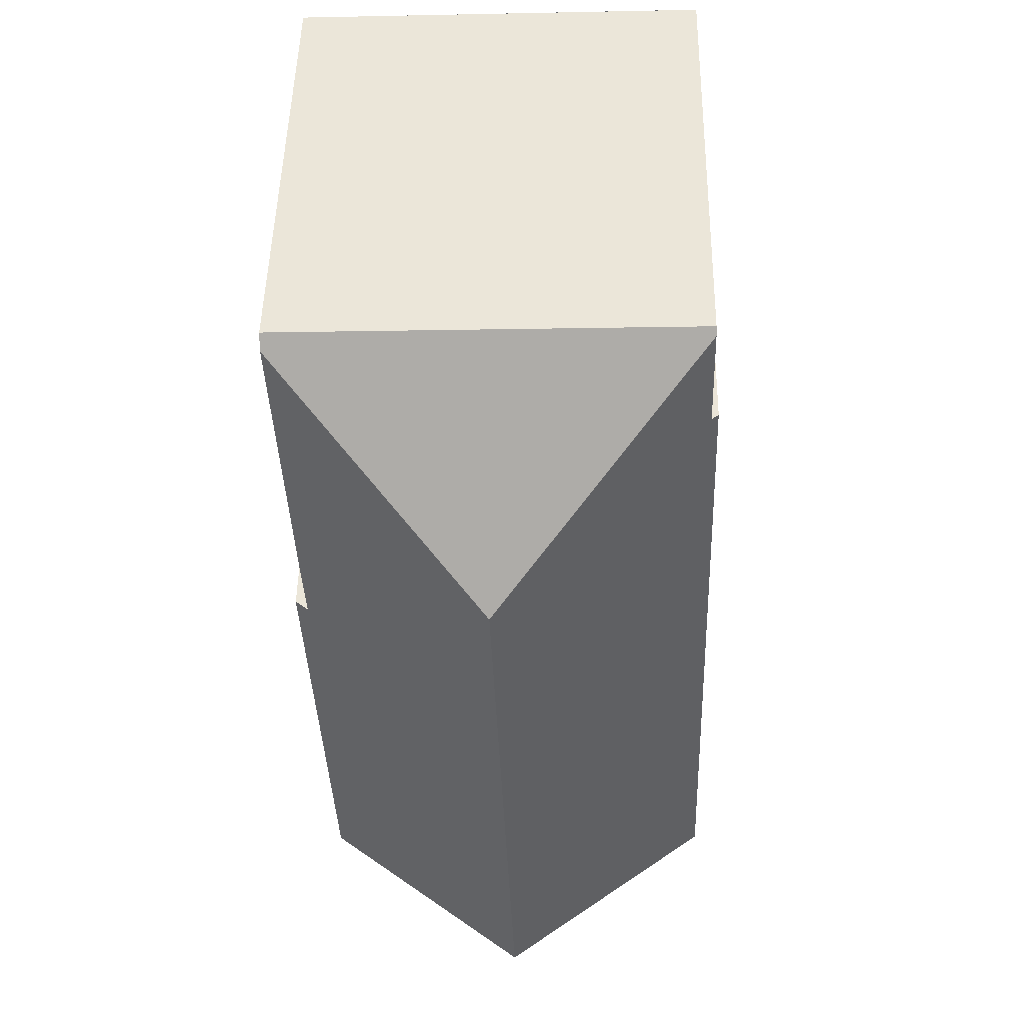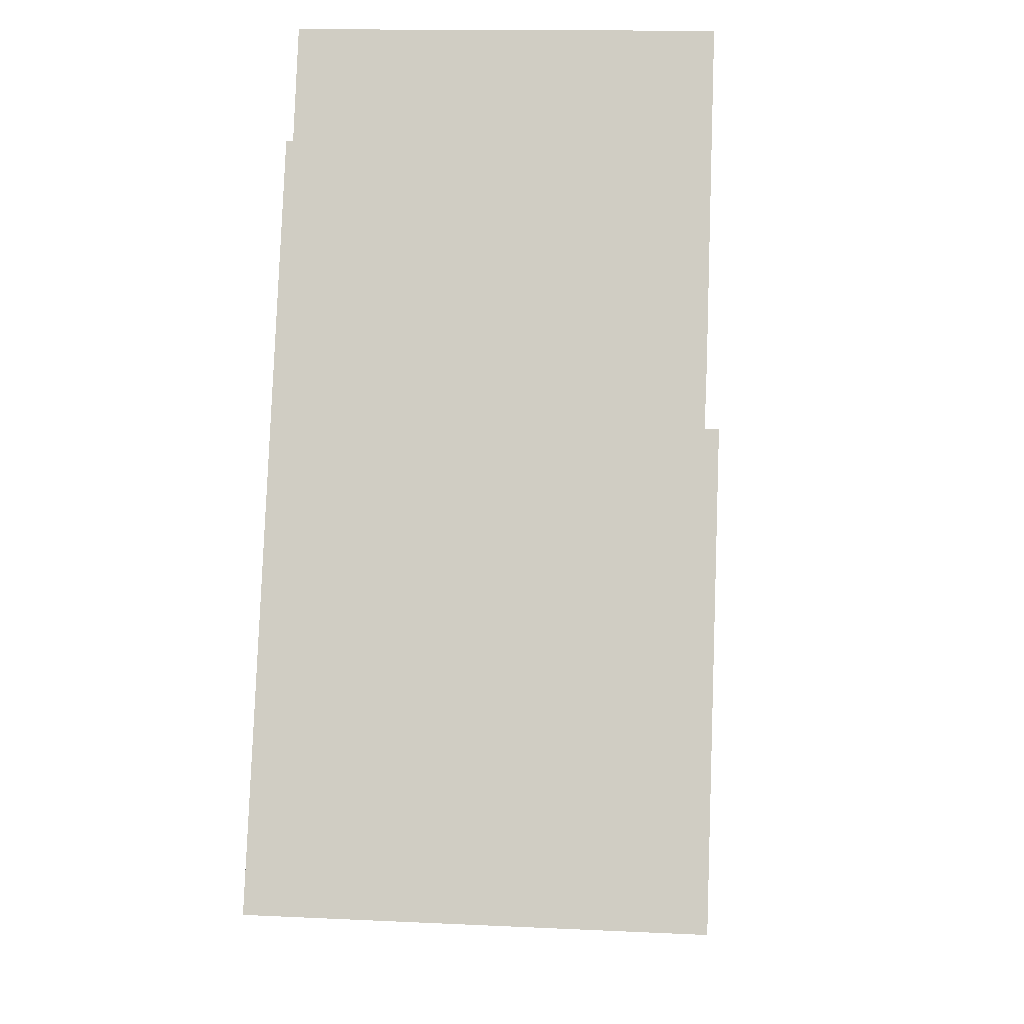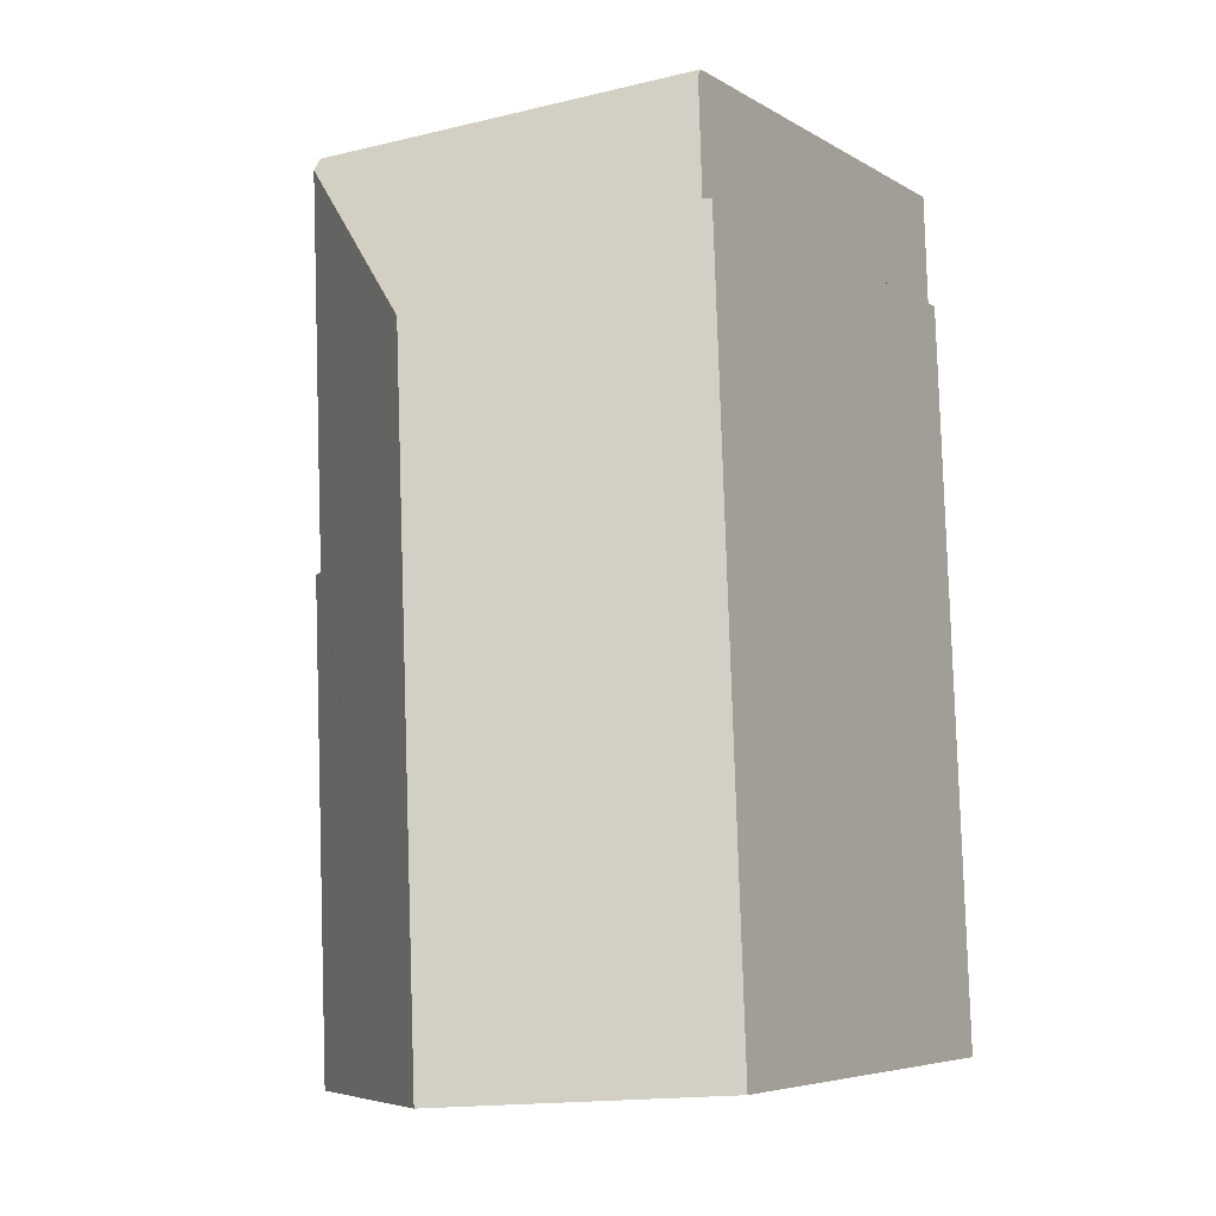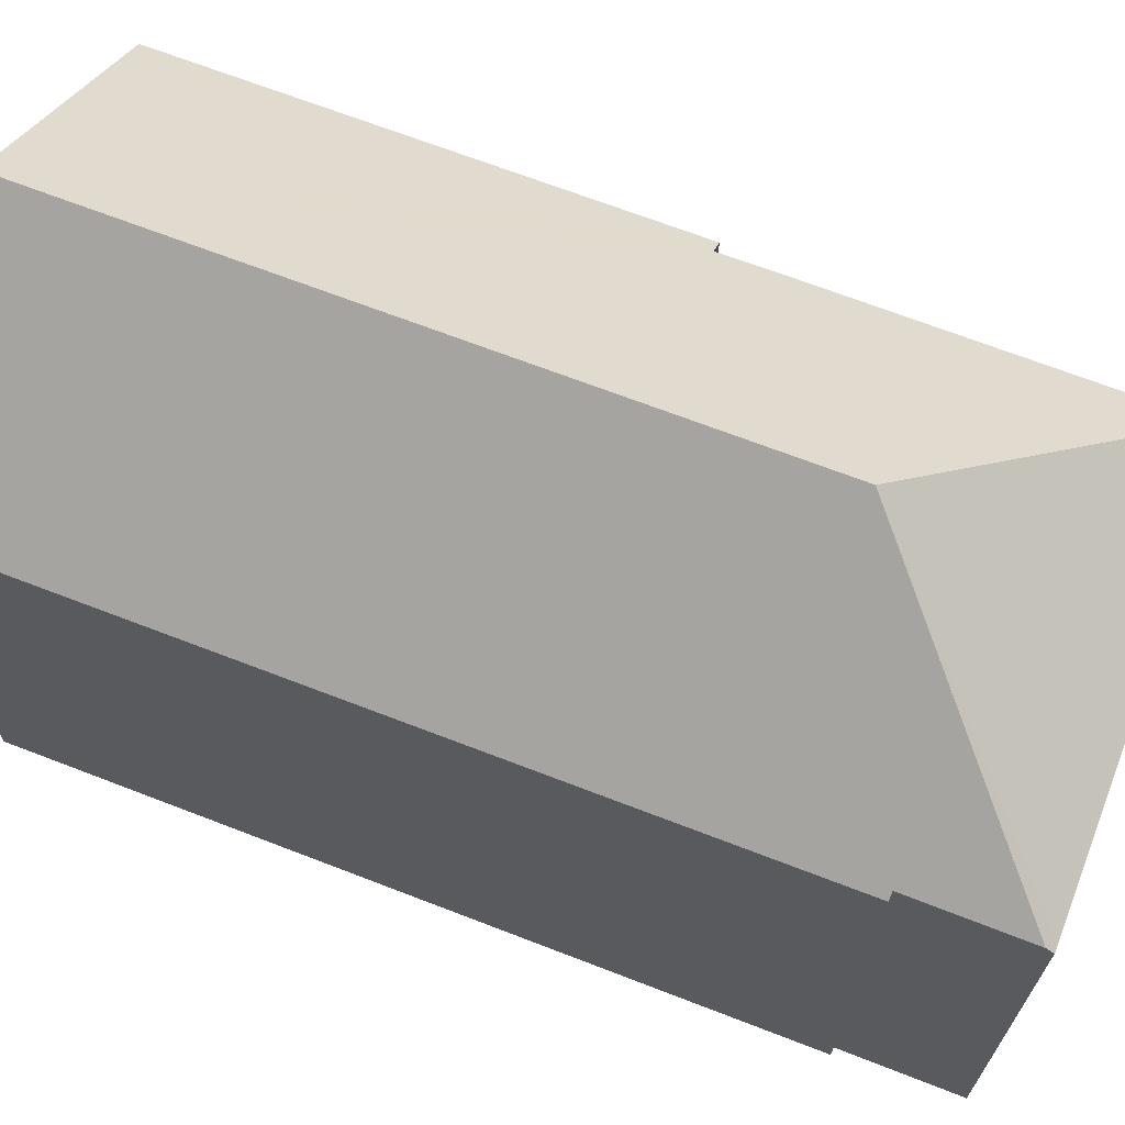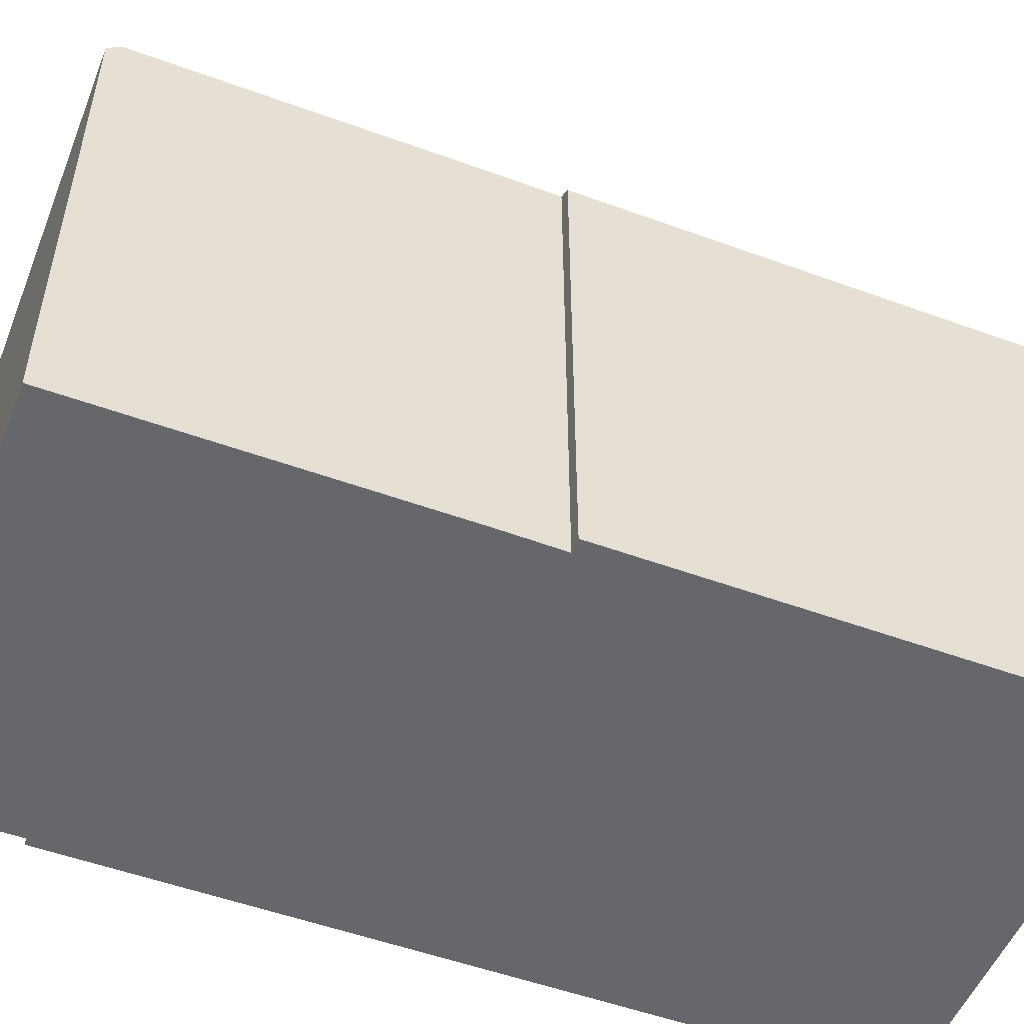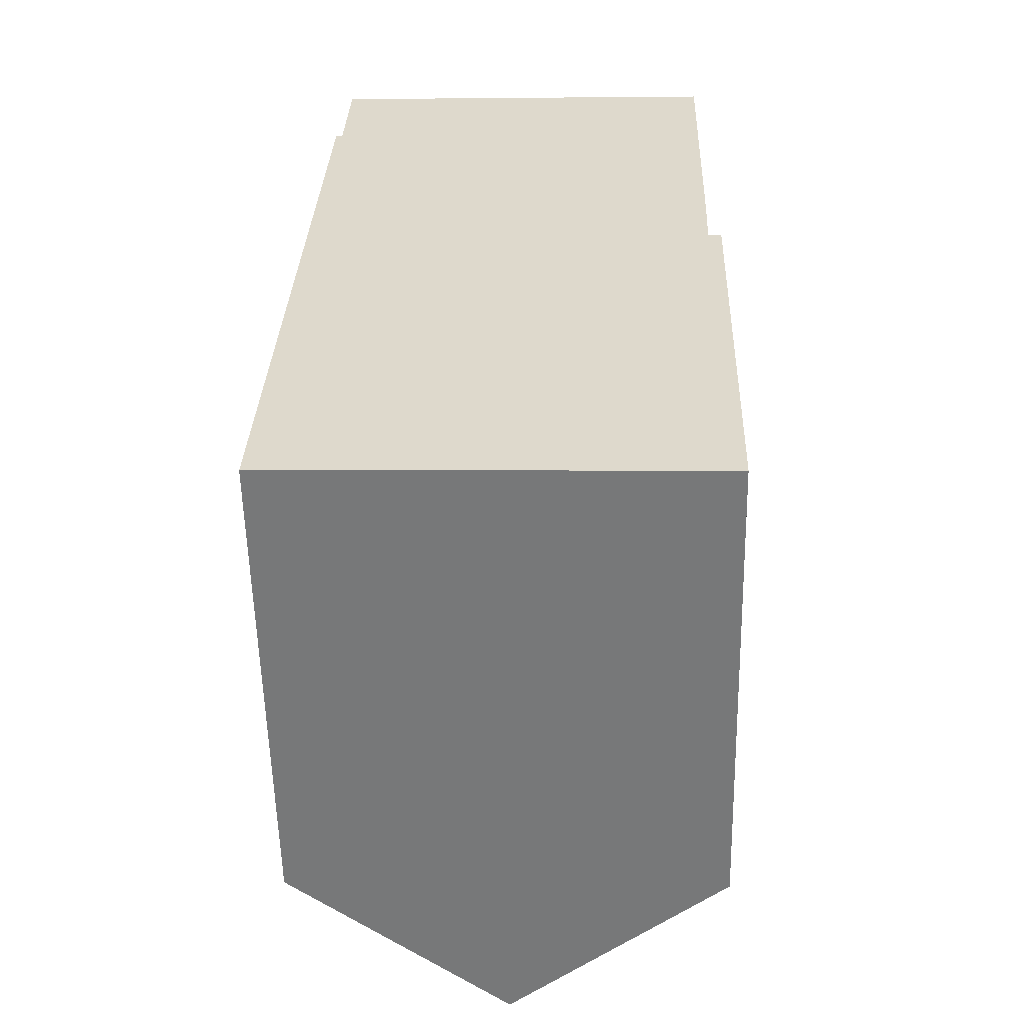
<metadata>
{"format":"obj","ext":"obj","renderer":"f3d","projection":"perspective","resolution":1024,"background":"white","views":[{"elev":49.7,"azim":-178.9,"up":"+Z"},{"elev":-8.5,"azim":4.9,"up":"+Z"},{"elev":-6.1,"azim":-148.8,"up":"+Z"},{"elev":68.0,"azim":-66.6,"up":"+Y"},{"elev":-52.2,"azim":70.6,"up":"+Y"},{"elev":-57.7,"azim":1.3,"up":"+Z"}]}
</metadata>
<code>
v  10.64 11.1 10.54
v  10.32 11.34 10.77
v  10.64 11.1 10.76
v  10.54 11.34 16.39
v  5.691 14.95 15.21
v  10.66 11.34 19.82
v  10.39 11.33 12.27
v  5.116 14.95 -0.195
v  10.47 11.1 6.24
v  10.47 11.1 6.219
v  9.809 11.41 -0.374
v  10.23 11.1 -0.39
v  0.677 11.11 17.74
v  0 11.1 6.794e-16
v  0.839 11.23 17.77
v  0.927 11.22 20.35
v  0.678 11.11 17.78
v  1.087 11.1 20.51
v  0.933 11.1 20.51
v  10.67 11.1 20.14
v  10.64 -6.591e-16 10.76
v  10.23 2.388e-17 -0.39
v  10.47 -3.821e-16 6.24
v  10.64 -6.452e-16 10.54
v  10.47 -3.808e-16 6.219
v  10.67 -1.233e-15 20.14
v  10.32 -6.597e-16 10.77
v  10.66 -1.214e-15 19.82
v  10.54 -1.003e-15 16.39
v  10.39 -7.511e-16 12.27
v  9.809 2.29e-17 -0.374
v  0 0 0
v  5.116 1.194e-17 -0.195
v  0.677 -1.086e-15 17.74
v  0.678 -1.089e-15 17.78
v  0.839 -1.088e-15 17.77
v  0.933 -1.256e-15 20.51
v  0.927 -1.246e-15 20.35
v  1.087 -1.256e-15 20.51
g defaultobject
f 1 2 3
f 4 5 6
f 5 4 7
f 5 7 8
f 8 7 2
f 8 2 1
f 8 1 9
f 8 9 10
f 8 10 11
f 11 10 12
f 13 8 14
f 8 13 5
f 5 13 15
f 5 15 16
f 15 13 17
f 18 16 19
f 16 18 5
f 5 18 20
f 5 20 6
f 21 1 3
f 1 21 9
f 9 21 10
f 10 21 12
f 12 21 22
f 22 21 23
f 23 21 24
f 22 23 25
f 20 4 6
f 4 20 26
f 4 26 7
f 7 26 2
f 2 26 27
f 27 26 28
f 27 28 29
f 27 29 30
f 11 14 8
f 14 11 12
f 14 12 22
f 14 22 31
f 14 31 32
f 32 31 33
f 32 13 14
f 13 32 34
f 13 34 17
f 17 34 35
f 36 16 15
f 16 36 19
f 19 36 37
f 37 36 38
f 17 36 15
f 36 17 35
f 37 18 19
f 18 37 20
f 20 37 26
f 26 37 39
f 27 3 2
f 3 27 21
f 34 36 35
f 36 34 32
f 36 32 26
f 26 32 28
f 28 32 29
f 29 32 30
f 30 32 27
f 27 32 21
f 21 32 24
f 24 32 23
f 23 32 25
f 25 32 33
f 25 33 31
f 25 31 22
f 38 39 37
f 39 38 26
f 26 38 36

</code>
